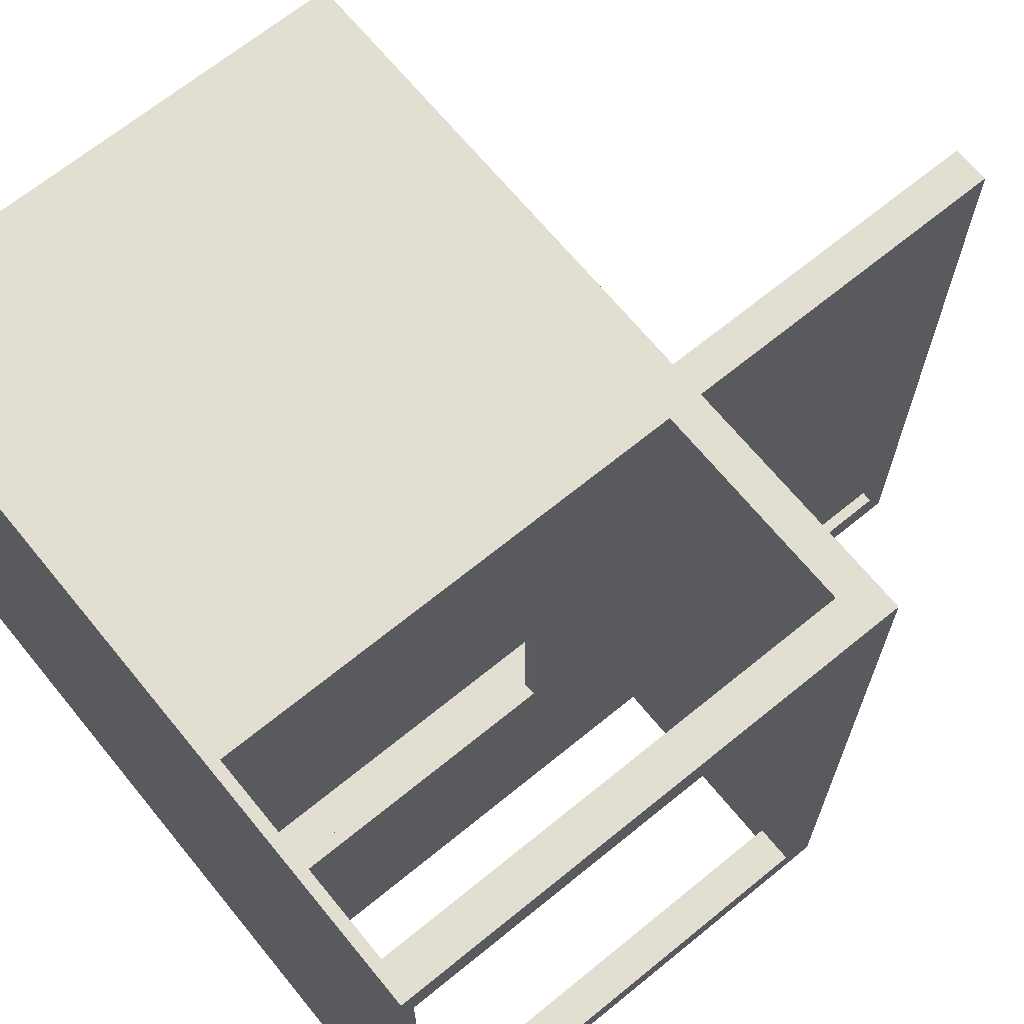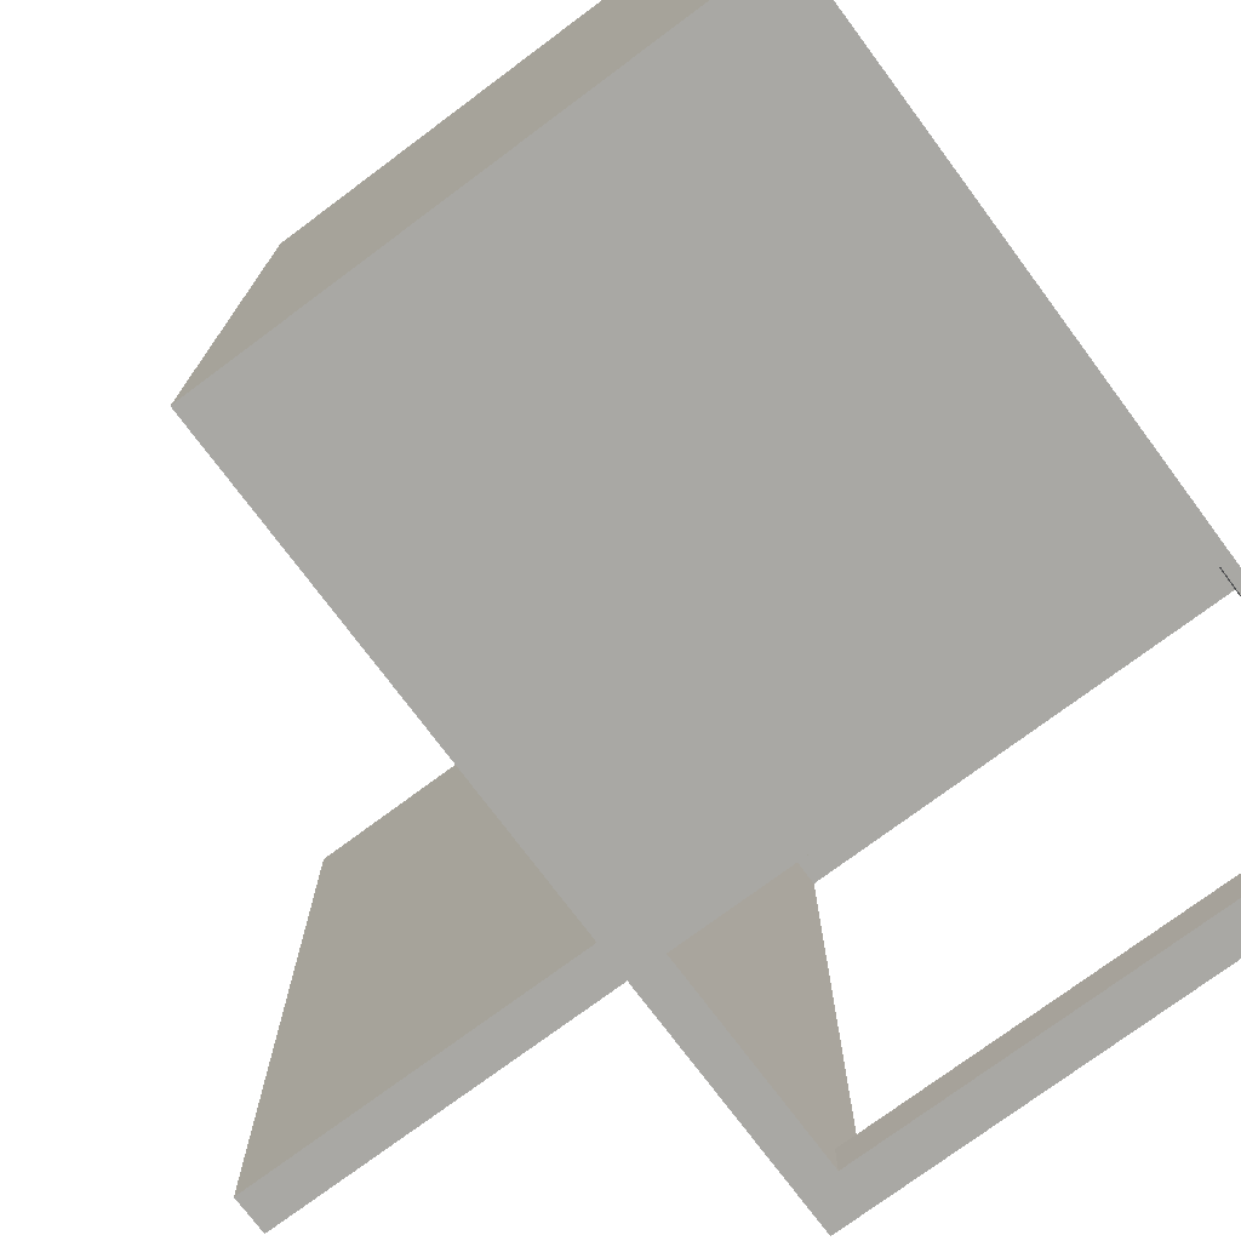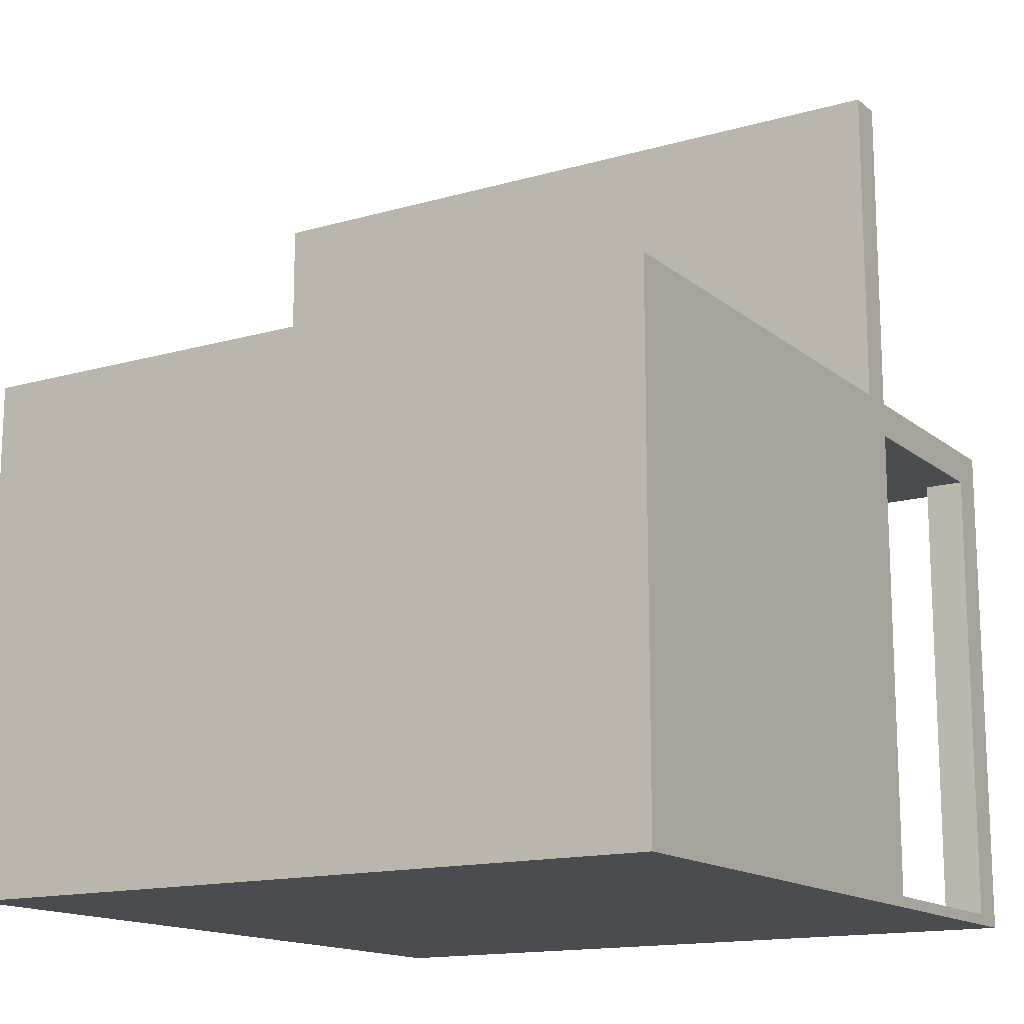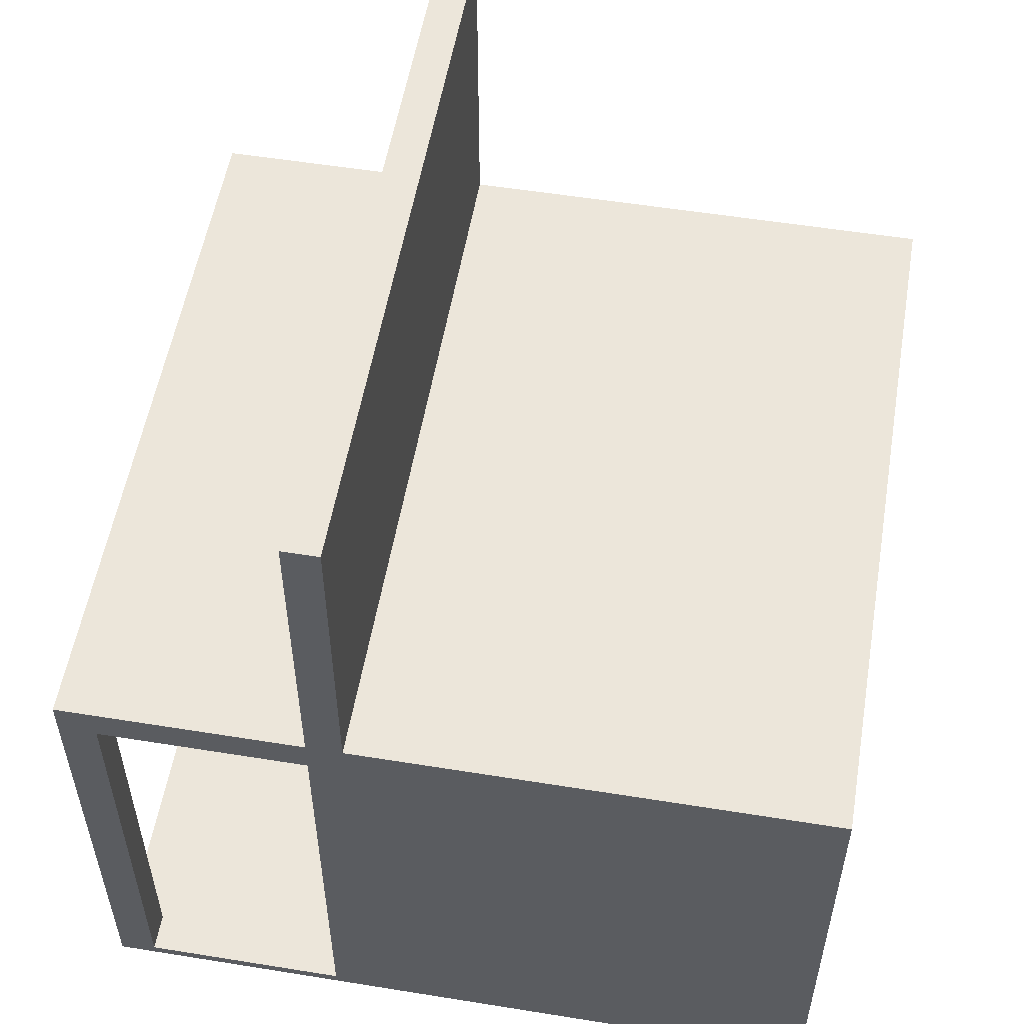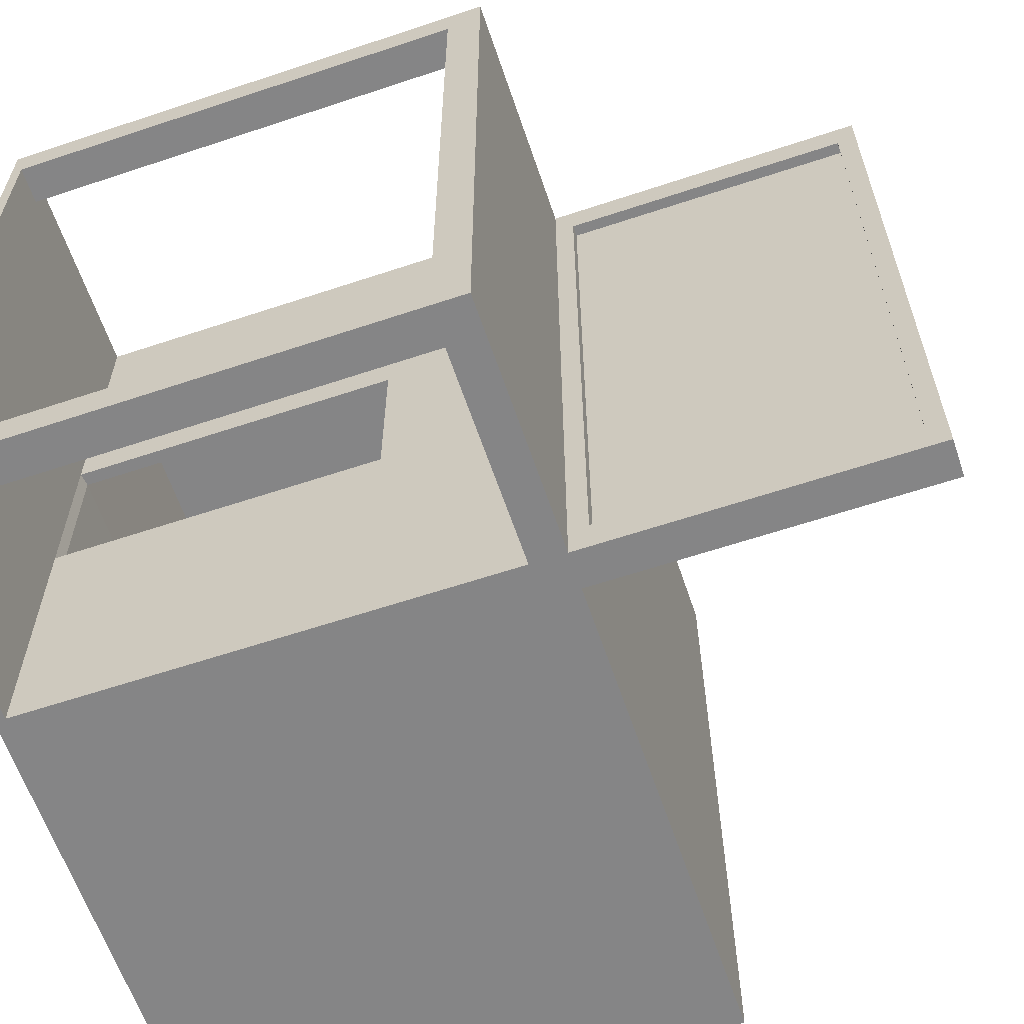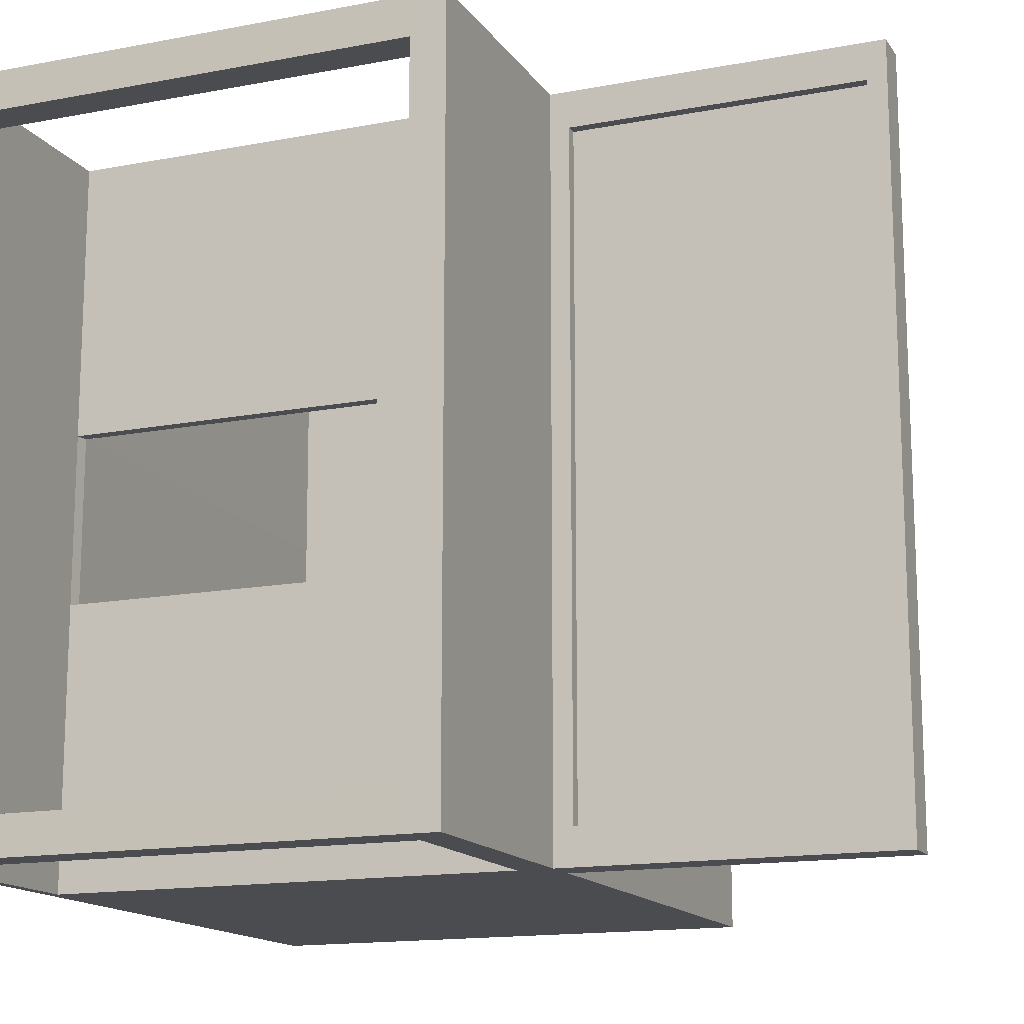
<metadata>
{"format":"obj","ext":"obj","renderer":"f3d","projection":"perspective","resolution":1024,"background":"white","views":[{"elev":67.6,"azim":50.7,"up":"+Z"},{"elev":-74.9,"azim":-53.3,"up":"+Z"},{"elev":-14.9,"azim":-58.4,"up":"+Y"},{"elev":54.6,"azim":-170.3,"up":"+Y"},{"elev":-61.9,"azim":108.7,"up":"+Z"},{"elev":-14.9,"azim":112.3,"up":"+Z"}]}
</metadata>
<code>
o Cube_Cube.001
v -2.369 0.03125 3.375
v -2.369 4.769 3.375
v -2.369 0.03125 -3.375
v -2.369 4.769 -3.375
v 2.369 0.03125 3.375
v 2.369 4.944 3.038
v 2.369 0.03125 -3.375
v 2.369 4.944 -3.037
v -2.369 0.03125 -0.7896
v -2.369 0.03125 0.7896
v -2.369 4.769 0.7896
v -2.369 4.769 -0.7896
v 2.369 0.03125 0.7896
v 2.369 0.03125 -0.7896
v 2.369 4.944 -0.721
v 2.369 4.944 0.7214
v -2.273 0.127 3.279
v -2.273 4.673 3.279
v -2.273 0.127 -3.279
v -2.273 4.673 -3.279
v 2.273 0.127 3.279
v 2.273 4.673 3.279
v 2.273 0.127 -3.279
v 2.273 4.673 -3.279
v -2.252 0.1485 -0.7896
v -2.252 0.1485 0.7896
v -2.252 4.652 0.7896
v -2.252 4.652 -0.7896
v 2.252 0.1485 0.7896
v 2.252 0.1485 -0.7896
v 2.252 4.652 -0.7896
v 2.252 4.652 0.7896
v -2.369 0.1313 3.375
v -2.369 0.1313 -3.375
v 2.369 0.1313 -3.375
v 2.369 0.1313 3.375
v 2.369 0.1313 -0.7896
v 2.369 0.1313 0.7896
v -2.369 0.1313 0.7896
v -2.369 0.1313 -0.7896
v -2.369 4.452 3.375
v -2.369 4.452 -3.375
v 2.369 4.452 -3.375
v 2.369 4.452 3.375
v 2.369 4.452 -0.7896
v 2.369 4.452 0.7896
v -2.369 4.452 0.7896
v -2.369 4.452 -0.7896
v -2.369 3.139 -3.375
v 2.369 3.139 -3.375
v 2.369 3.139 3.375
v 2.369 3.139 -0.7896
v 2.369 3.139 0.7896
v -2.369 3.139 0.7896
v -2.369 3.139 -0.7896
v -2.369 3.139 3.375
v -2.273 3.135 3.279
v -2.273 3.135 -3.279
v 2.273 3.135 -3.279
v 2.273 3.135 3.279
v 2.252 3.128 -0.7896
v 2.252 3.128 0.7896
v -2.252 3.128 0.7896
v -2.252 3.128 -0.7896
v 4.627 4.769 0.7896
v 4.627 4.769 3.375
v 4.627 4.769 -3.375
v 4.627 4.769 -0.7896
v 4.627 4.452 -3.375
v 4.627 4.452 3.375
v 4.627 4.452 -0.7896
v 4.627 4.452 0.7896
v 4.621 0.1313 -3.375
v 4.621 0.03125 -3.375
v 4.621 0.03125 -0.7896
v 4.621 0.1313 3.375
v 4.621 0.03125 3.375
v 4.621 0.03125 0.7896
v 4.621 0.1313 -0.7896
v 4.621 0.1313 0.7896
v 4.277 4.769 3.375
v 4.277 4.452 3.375
v 4.277 4.769 -0.7896
v 4.277 4.769 -3.375
v 4.277 4.452 -0.7896
v 4.277 4.452 0.7896
v 4.277 4.769 0.7896
v 4.277 4.452 -3.375
v 4.273 0.1313 -3.375
v 4.273 0.1313 -0.7896
v 4.273 0.03125 -0.7896
v 4.273 0.03125 0.7896
v 4.273 0.03125 -3.375
v 4.273 0.1313 0.7896
v 4.273 0.03125 3.375
v 4.273 0.1313 3.375
v -2.369 0.03125 3.013
v 2.369 4.944 2.752
v -2.369 4.769 3.013
v 2.369 0.03125 3.013
v -2.369 0.1313 3.013
v 2.369 0.1313 3.013
v -2.369 4.452 3.013
v 2.369 4.452 3.013
v 2.369 3.139 3.013
v -2.369 3.139 3.013
v 4.627 4.769 3.013
v 4.627 4.452 3.013
v 4.621 0.03125 3.013
v 4.621 0.1313 3.013
v 4.277 4.769 3.013
v 4.277 4.452 3.013
v 4.273 0.1313 3.013
v 4.273 0.03125 3.013
v -2.369 4.769 -3.026
v 2.369 0.03125 -3.026
v -2.369 0.03125 -3.026
v 2.369 4.944 -2.764
v 2.369 0.1313 -3.026
v -2.369 0.1313 -3.026
v 2.369 4.452 -3.026
v -2.369 4.452 -3.026
v -2.369 3.139 -3.026
v 2.369 3.139 -3.026
v 4.627 4.769 -3.026
v 4.627 4.452 -3.026
v 4.621 0.03125 -3.026
v 4.621 0.1313 -3.026
v 4.277 4.452 -3.026
v 4.277 4.769 -3.026
v 4.273 0.03125 -3.026
v 4.273 0.1313 -3.026
v -2.369 4.769 1.738
v 2.369 0.03125 1.738
v -2.369 0.1313 1.738
v -2.369 4.452 1.738
v -2.369 3.139 1.738
v 4.621 0.03125 1.738
v 4.277 4.769 1.738
v 4.273 0.1313 1.738
v -2.369 0.03125 1.738
v 2.369 4.944 1.587
v 2.369 0.1313 1.738
v 2.369 4.452 1.738
v 2.369 3.139 1.738
v 4.627 4.769 1.738
v 4.627 4.452 1.738
v 4.621 0.1313 1.738
v 4.277 4.452 1.738
v 4.273 0.03125 1.738
v -2.369 0.03125 -1.703
v 2.369 4.944 -1.555
v 2.369 0.1313 -1.703
v 2.369 4.452 -1.703
v 2.369 3.139 -1.703
v 4.627 4.769 -1.703
v 4.627 4.452 -1.703
v 4.621 0.1313 -1.703
v 4.277 4.452 -1.703
v 4.273 0.03125 -1.703
v -2.369 4.769 -1.703
v 2.369 0.03125 -1.703
v -2.369 0.1313 -1.703
v -2.369 4.452 -1.703
v -2.369 3.139 -1.703
v 4.621 0.03125 -1.703
v 4.277 4.769 -1.703
v 4.273 0.1313 -1.703
v 2.038 0.03125 -3.375
v 2.038 4.769 -3.375
v 2.038 0.03125 3.375
v 2.038 4.769 3.375
v 2.038 4.769 -0.7896
v 2.038 4.769 0.7896
v 2.038 0.03125 -0.7896
v 2.038 0.03125 0.7896
v 2.038 0.1313 3.375
v 2.038 0.1313 -3.375
v 2.038 4.452 3.375
v 2.038 4.452 -3.375
v 2.038 3.139 -3.375
v 2.038 3.139 3.375
v 2.038 4.769 3.013
v 2.038 0.03125 3.013
v 2.038 0.03125 -3.026
v 2.038 4.769 -3.026
v 2.038 0.03125 1.738
v 2.038 4.769 1.738
v 2.038 0.03125 -1.703
v 2.038 4.769 -1.703
v 2.038 7.769 -3.375
v 2.369 7.594 -3.037
v 2.369 7.594 2.752
v 2.369 7.594 3.038
v 2.369 7.594 -1.555
v 2.369 7.594 -0.721
v 2.369 7.594 0.7214
v 2.038 7.769 -0.7896
v 2.038 7.769 0.7896
v 2.369 7.594 1.587
v 2.038 7.769 3.013
v 2.369 7.594 -2.764
v 2.038 7.769 -3.026
v 2.038 7.769 1.738
v 2.038 7.769 -1.703
v 2.038 7.769 3.375
v 2.369 4.769 3.013
v 2.369 4.769 3.375
v 2.369 4.769 -1.703
v 2.369 4.769 -0.7896
v 2.369 4.769 0.7896
v 2.369 4.769 1.738
v 2.369 4.769 -3.375
v 2.369 4.769 -3.026
v 2.369 7.769 3.013
v 2.369 7.769 3.375
v 2.369 7.769 -1.703
v 2.369 7.769 -0.7896
v 2.369 7.769 0.7896
v 2.369 7.769 1.738
v 2.369 7.769 -3.375
v 2.369 7.769 -3.026
v 2.265 4.944 2.752
v 2.265 7.594 2.752
v 2.265 4.944 -2.764
v 2.265 7.594 -2.764
v 2.265 7.594 -1.555
v 2.265 4.944 -1.555
v 2.265 7.594 -0.721
v 2.265 4.944 -0.721
v 2.265 4.944 0.7214
v 2.265 7.594 0.7214
v 2.265 7.594 1.587
v 2.265 4.944 1.587
v 2.265 4.944 3.038
v 2.265 4.944 -3.037
v 2.265 7.594 3.038
v 2.265 7.594 -3.037
g Cube_Cube.001_Material.001
f 122 115 4 42
f 180 170 213 43
f 86 85 71 72
f 179 172 2 41
f 184 100 5 171
f 183 99 2 172
f 190 161 12 173
f 173 12 11 174
f 189 162 14 175
f 175 14 13 176
f 167 83 68 156
f 81 82 70 66
f 136 133 11 47
f 47 11 12 48
f 64 58 20 28
f 58 59 24 20
f 62 60 22 32
f 60 57 18 22
f 26 17 21 29
f 32 22 18 27
f 24 31 28 20
f 31 32 27 28
f 19 25 30 23
f 25 26 29 30
f 59 61 31 24
f 61 62 32 31
f 57 63 27 18
f 63 64 28 27
f 10 39 40 9
f 141 135 39 10
f 93 89 73 74
f 92 91 75 78
f 171 177 33 1
f 168 90 79 158
f 169 178 35 7
f 117 120 34 3
f 54 47 48 55
f 137 136 47 54
f 52 45 46 53
f 155 154 45 52
f 182 179 41 56
f 105 104 44 51
f 181 180 43 50
f 123 122 42 49
f 120 123 49 34
f 178 181 50 35
f 102 105 51 36
f 177 182 56 33
f 153 155 52 37
f 29 62 53 38
f 135 137 54 39
f 39 54 55 40
f 26 25 64 63
f 17 26 63 57
f 29 38 37 30
f 23 30 61 59
f 21 17 57 60
f 29 21 60 62
f 19 23 59 58
f 25 19 58 64
f 52 53 62 61
f 30 37 52 61
f 108 107 66 70
f 157 156 68 71
f 71 68 65 72
f 149 86 72 147
f 111 81 66 107
f 83 87 65 68
f 88 84 67 69
f 132 128 126 129
f 75 79 80 78
f 166 158 79 75
f 109 110 76 77
f 90 94 80 79
f 96 95 77 76
f 131 93 74 127
f 150 92 78 138
f 110 113 112 108
f 121 43 88 129
f 43 213 84 88
f 210 211 87 83
f 207 208 81 111
f 144 46 86 149
f 208 44 82 81
f 209 210 83 167
f 46 45 85 86
f 102 36 96 113
f 134 13 92 150
f 116 7 93 131
f 36 5 95 96
f 37 38 94 90
f 153 37 90 168
f 13 14 91 92
f 7 35 89 93
f 5 100 114 95
f 143 102 113 140
f 44 104 112 82
f 212 207 111 139
f 140 113 110 148
f 95 114 109 77
f 138 148 110 109
f 139 111 107 146
f 76 110 108 70
f 147 146 107 108
f 33 56 106 101
f 143 145 105 102
f 145 144 104 105
f 56 41 103 106
f 1 33 101 97
f 41 2 99 103
f 188 133 99 183
f 187 134 100 184
f 35 119 132 89
f 162 116 131 160
f 213 214 130 84
f 154 121 129 159
f 160 131 127 166
f 74 73 128 127
f 159 129 126 157
f 69 67 125 126
f 35 50 124 119
f 163 165 123 120
f 165 164 122 123
f 50 43 121 124
f 151 163 120 117
f 89 132 129 88
f 84 130 125 67
f 169 7 116 185
f 170 4 115 186
f 164 161 115 122
f 128 73 69 126
f 73 89 88 69
f 113 96 82 112
f 96 76 70 82
f 176 13 134 187
f 174 11 133 188
f 53 46 144 145
f 38 53 145 143
f 72 65 146 147
f 87 139 146 65
f 78 80 148 138
f 94 140 148 80
f 211 212 139 87
f 38 143 140 94
f 100 134 150 114
f 104 144 149 112
f 114 150 138 109
f 112 149 147 108
f 101 106 137 135
f 106 103 136 137
f 97 101 135 141
f 103 99 133 136
f 48 12 161 164
f 9 40 163 151
f 55 48 164 165
f 40 55 165 163
f 85 159 157 71
f 91 160 166 75
f 45 154 159 85
f 14 162 160 91
f 119 153 168 132
f 214 209 167 130
f 127 128 158 166
f 126 125 156 157
f 119 124 155 153
f 124 121 154 155
f 132 168 158 128
f 130 167 156 125
f 185 116 162 189
f 186 115 161 190
f 194 6 235 237
f 117 185 189 151
f 190 173 198 205
f 10 176 187 141
f 174 188 204 199
f 3 169 185 117
f 141 187 184 97
f 152 118 225 228
f 36 51 182 177
f 34 49 181 178
f 49 42 180 181
f 51 44 179 182
f 3 34 178 169
f 5 36 177 171
f 9 175 176 10
f 151 189 175 9
f 173 174 199 198
f 186 190 205 203
f 188 183 201 204
f 97 184 171 1
f 44 208 172 179
f 42 4 170 180
f 222 203 205 217
f 219 199 204 220
f 221 191 203 222
f 220 204 201 215
f 218 198 199 219
f 217 205 198 218
f 215 201 206 216
f 183 172 206 201
f 172 208 216 206
f 202 195 227 226
f 142 16 231 234
f 170 186 203 191
f 197 200 233 232
f 118 8 236 225
f 192 202 226 238
f 213 170 191 221
f 98 6 208 207
f 152 15 210 209
f 15 16 211 210
f 142 98 207 212
f 8 118 214 213
f 16 142 212 211
f 118 152 209 214
f 194 193 215 216
f 196 195 217 218
f 197 196 218 219
f 193 200 220 215
f 202 192 221 222
f 200 197 219 220
f 195 202 222 217
f 6 194 216 208
f 192 8 213 221
f 228 225 226 227
f 235 223 224 237
f 230 228 227 229
f 234 231 232 233
f 223 234 233 224
f 231 230 229 232
f 225 236 238 226
f 193 194 237 224
f 6 98 223 235
f 8 192 238 236
f 195 196 229 227
f 15 152 228 230
f 196 197 232 229
f 16 15 230 231
f 200 193 224 233
f 98 142 234 223

</code>
